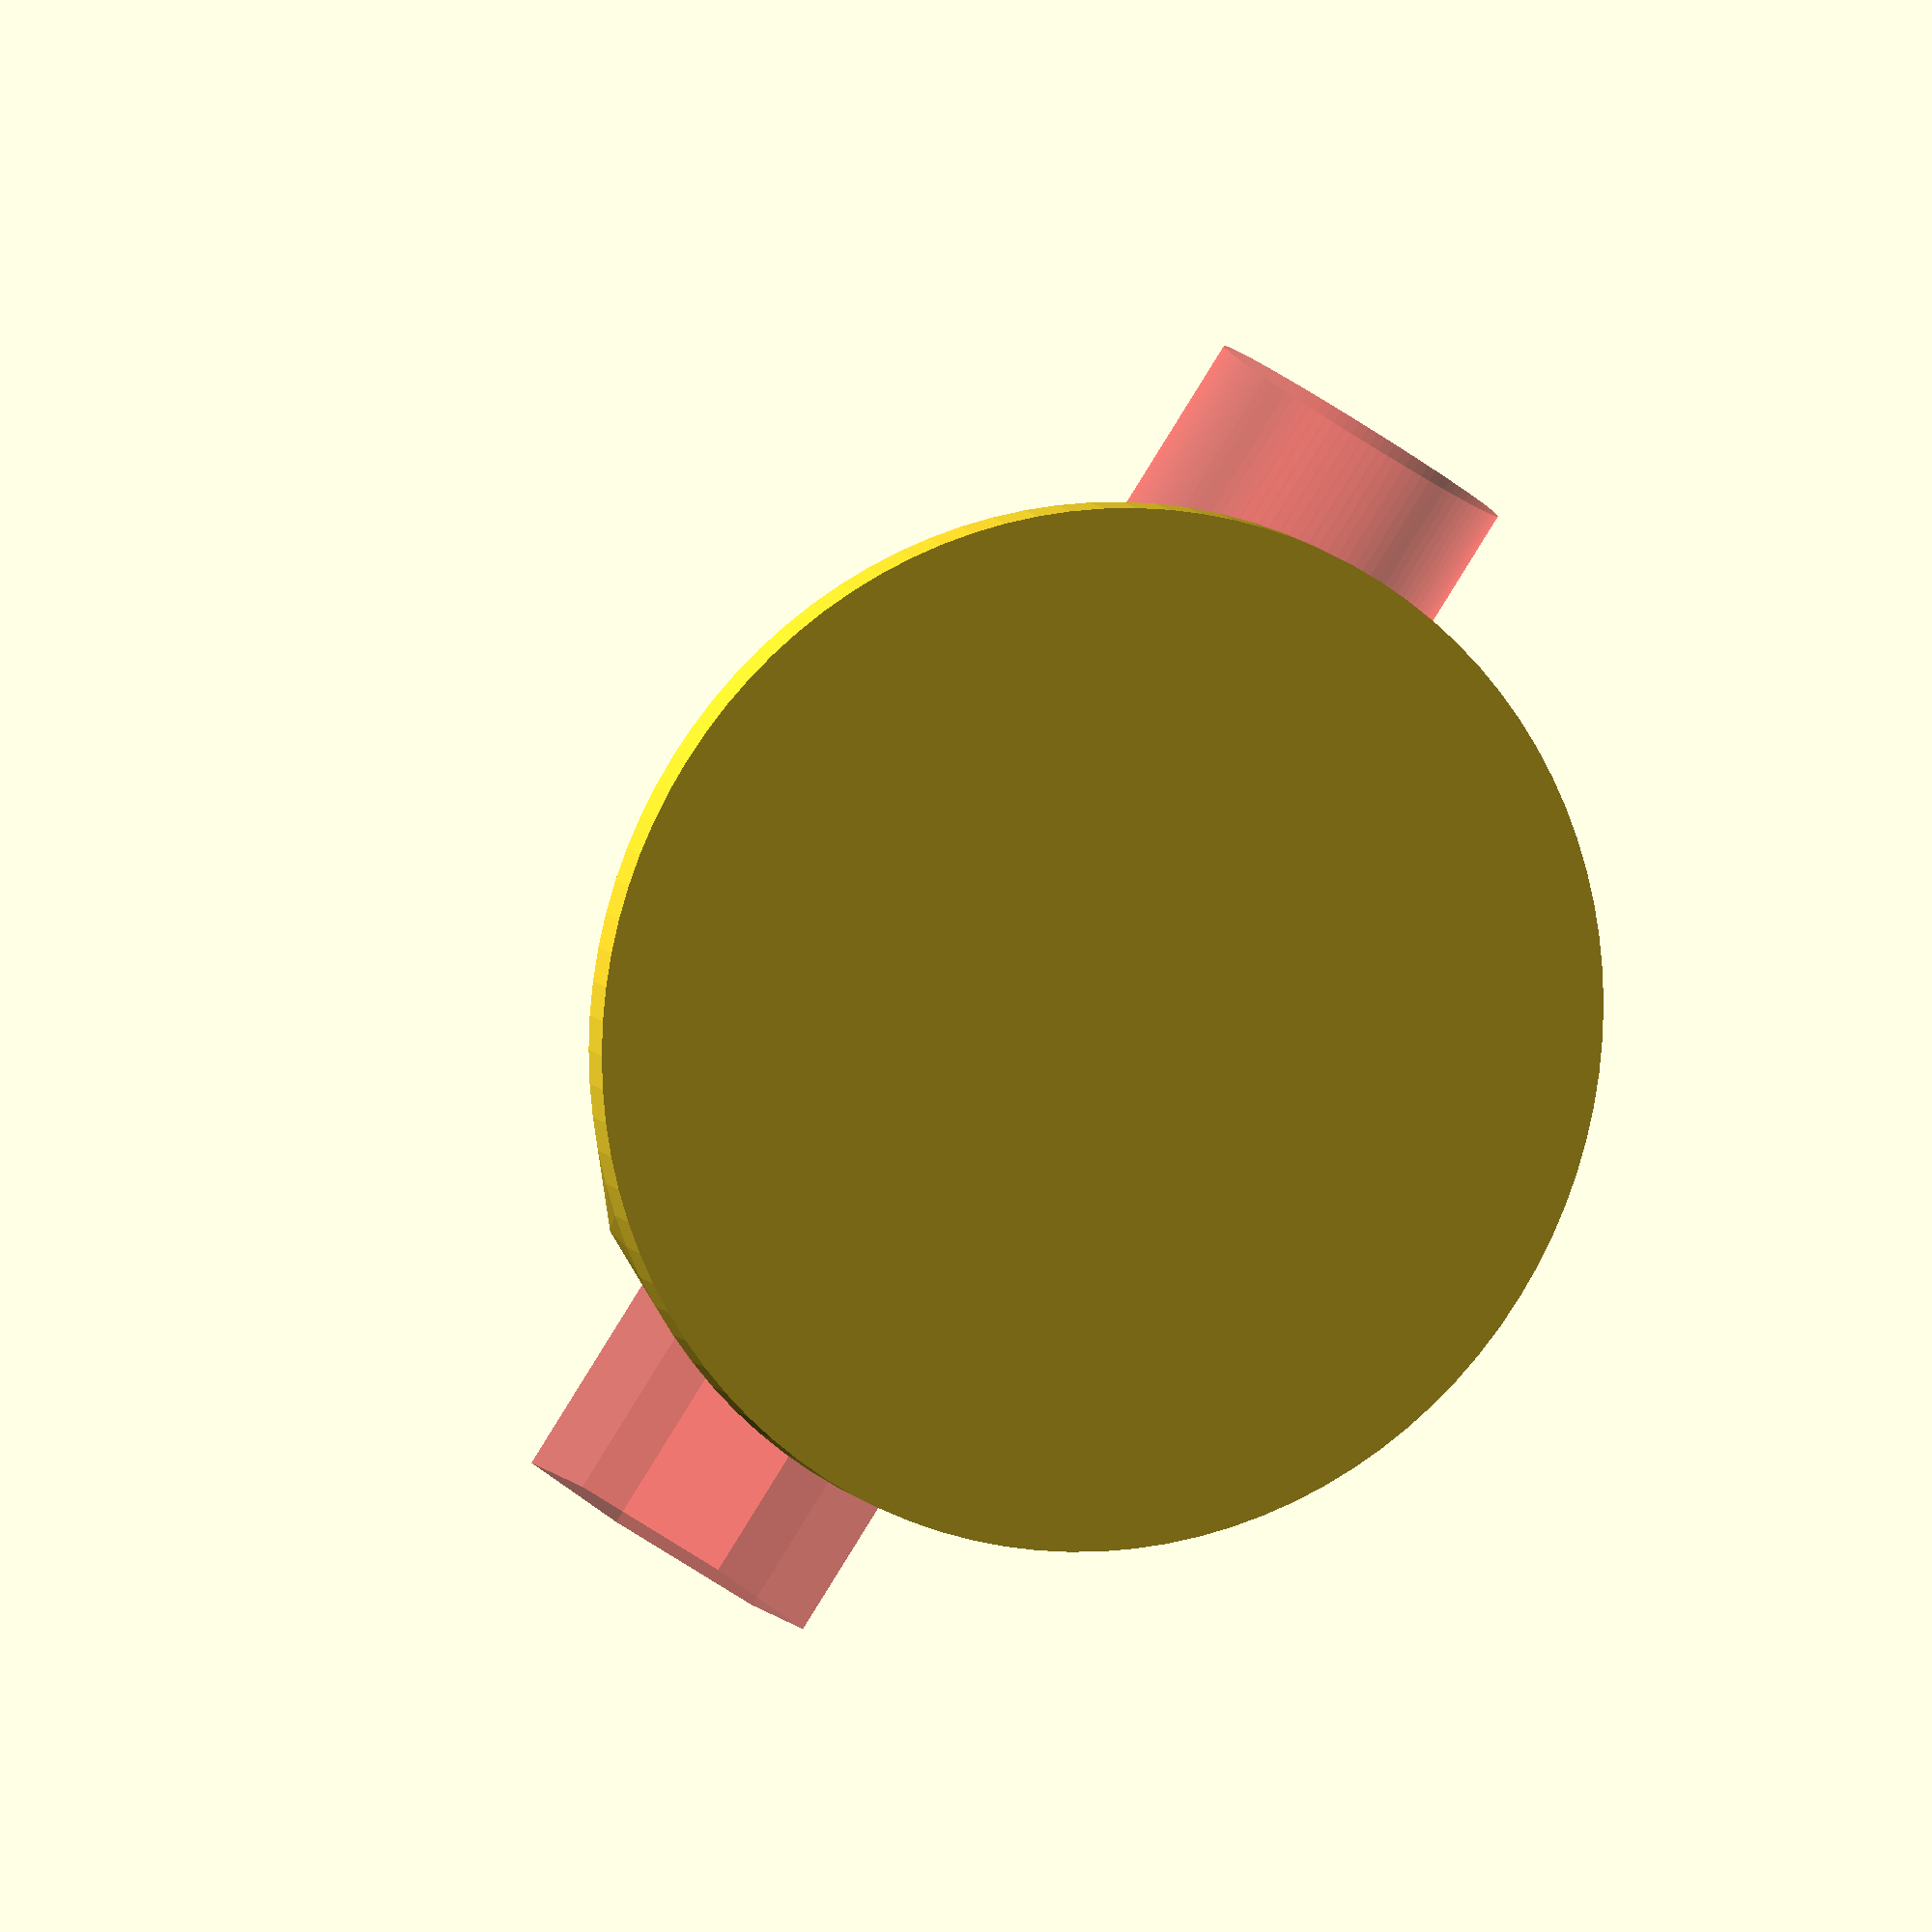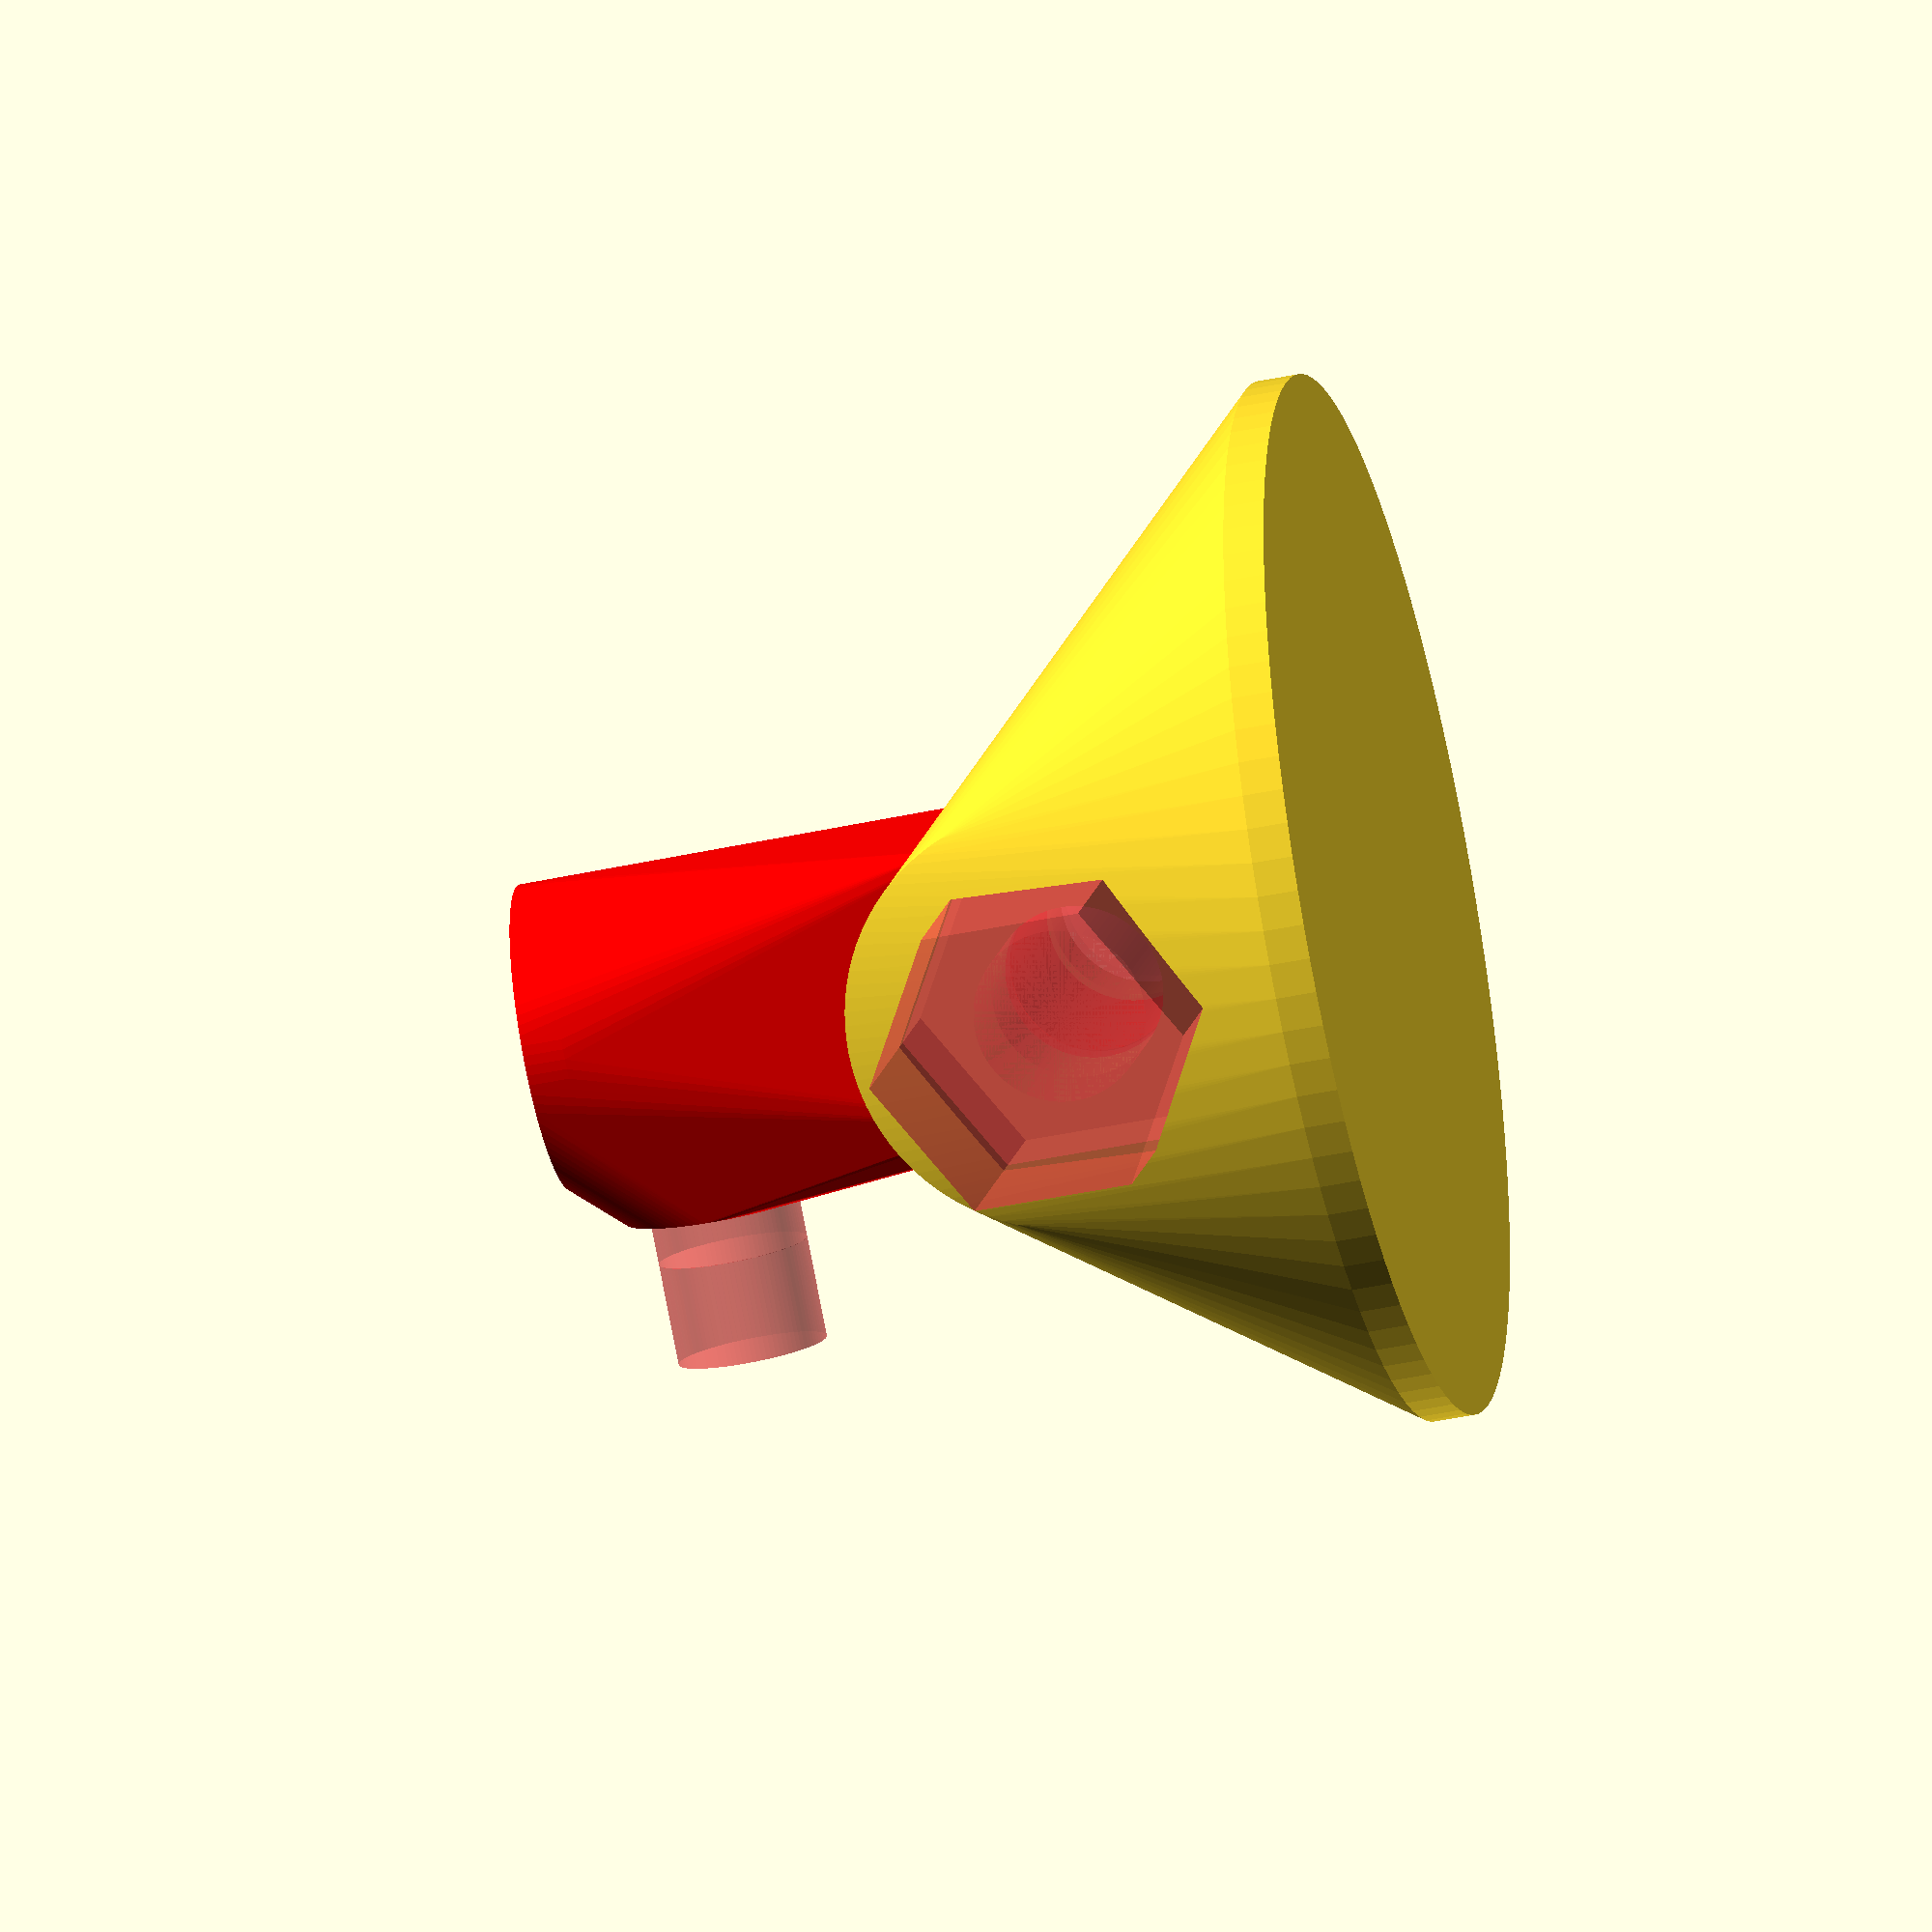
<openscad>
$fn=96;
epsilon=0.02;

m3_hex_dia = 6.3 + 1;
m3_head_dia = m3_hex_dia;
m3_hex_thick=2.3;
m3_head_thick=m3_hex_thick;

m8_hex_dia = 15.6;
m8_head_dia = m8_hex_dia;
m8_hex_thick=6.3 + 0.2;
m8_head_thick=m8_hex_thick;
m8_washer_thickness=1.65;

pin_wall_thick=2;  // Wall around pin.

// cello pin #1
pin_r=3.2;  // Radius of the pin measured.
pin_straight_len = 9;
pin_tip_len = 4;
pin_collar_r=6+0.5;

// cello pin #2
/**/
pin_r = 8.6/2 + 0.2;  // add some fudge.
pin_straight_len = 13;
pin_tip_len = 8.5;
pin_collar_r=7+0.5;
/**/

hinge_wall=2.6;      // min. wall around hinge.
hinge_axis_r=8/2 + 0.15;    // Axis of the hinge axle.
hinge_axis_len = 33; // screw
hinge_axis_mount_hiding = 0.5;  // hiding screws with at least this amount overhang.

// We need at least this much height to roll securely
// around the axis.
hinge_rotate_block_height=2 * (hinge_axis_r + hinge_wall);

// The depth is at least the height, but also influenced by
// the thickness of what sits above.
hinge_rotate_block_depth=max(hinge_rotate_block_height, 2 * (pin_r + pin_wall_thick));
hinge_rotate_block_width=2*(pin_r + pin_wall_thick);

// The radius the square rotate block consumes when rotating around
// its axis.
hinge_rotate_block_radius=sqrt(hinge_rotate_block_height*hinge_rotate_block_height
    + hinge_rotate_block_depth*hinge_rotate_block_depth)/2;
// The axis is high enough to let a bit room to rotate.
hinge_center_z = hinge_rotate_block_radius + 2;
		  
hinge_mount_block_thick=(hinge_axis_len + m8_head_thick - 2 * m8_washer_thickness - hinge_rotate_block_width)/2 + hinge_axis_mount_hiding;

base_thick = 2;
base_dia = hinge_axis_len + m8_head_thick + hinge_axis_mount_hiding + 11;

// securing screw.
screw_length = 5;
screw_wall_thick = 1.2;
screw_offset = 6;

module m_screw(radius, hex_dia, hex_thick, head_dia, head_thick, slen, extension) {
    cylinder(r=radius, h=slen + epsilon);
    cylinder(r=hex_dia/2, h=hex_thick, $fn=6);  // nut.
    translate([0, 0, slen]) cylinder(r=head_dia/2, h=head_thick); // head

    // If we draw the extensions as seprate objects, we see the separating
    // lines in the '#' view
    color("green") {
	translate([0, 0, slen + head_thick - epsilon]) cylinder(r=head_dia/2, h=extension);
	translate([0, 0, -extension]) cylinder(r=hex_dia/2, h=extension + epsilon, $fn=6);
    }
}

module screw_m3(slen, extension=0) {
    m_screw(3.4/2, m3_hex_dia, m3_hex_thick, m3_head_dia, m3_head_thick, slen, extension);
}

module screw_m8(slen, extension=0) {
    m_screw(8.4/2, m8_hex_dia, m8_hex_thick, m8_head_dia, m8_head_thick, slen, extension);
}
module screw_m8_with_washer(slen, extension=0) {
    screw_m8(slen, extension);
    color("green") translate([0, 0, slen-m8_washer_thickness+epsilon]) cylinder(r=m8_head_dia/2, h=m8_washer_thickness);
}

module pin(d=2 * pin_r) {
    translate([0, 0, pin_tip_len-epsilon]) cylinder(r=d/2, h=3 * pin_straight_len);
    cylinder(r1=0, r2=d/2, h=pin_tip_len);  // pin.
    // collar:
    translate([0, 0, pin_tip_len + pin_straight_len - epsilon]) cylinder(r=pin_collar_r + epsilon, h=4);
}

module pin_holder(r=pin_r) {
    assign(block_h = hinge_rotate_block_height,
	   block_d = hinge_rotate_block_depth,
	   pin_outer_radius = r + pin_wall_thick,
           pin_height = pin_straight_len + pin_tip_len) {
	difference() {
	    union() {
		translate([-(block_d)/2, -pin_outer_radius, 0]) cube([block_d, 2 * pin_outer_radius, block_h]); // hinge block
		hull() {
		    // The first two blocks outline the real hinge block, so that we get a smooth
		    // transition to the top part with the hull, but still have square flat sides.
		    translate([-(block_d)/2, -pin_outer_radius, block_h-1]) cube([block_d, 2 * pin_outer_radius, 1]);
		    translate([(block_d)/2-epsilon, -0.9 * pin_outer_radius, 0]) cube([epsilon, 1.8 * pin_outer_radius, block_h]);

		    translate([0, 0, block_h]) cylinder(h=pin_height, r=pin_outer_radius);  // main cylinde
		    translate([0, 0, block_h + pin_height - 2]) cylinder(h=2, r=pin_collar_r);
		    translate([0, 0, block_h + pin_tip_len + screw_offset]) rotate([0, 90, 0]) cylinder(r=m3_head_dia/2 + screw_wall_thick, h=screw_length + pin_r);
		}
	    }
	    translate([0, 0, block_h]) pin(d=2*r);  // make space for the pin
	    #translate([pin_r, 0, block_h + pin_tip_len + screw_offset]) rotate([0, 90, 0]) screw_m3(screw_length, 5); // space for screw
	    translate([0, 30, block_h/2]) rotate([90, 0, 0]) cylinder(r=hinge_axis_r, h=60); // hinge hole
	}
    }
}

module baseplate(dist=hinge_rotate_block_width + 2*m8_washer_thickness) {
    difference() {
	hull() {
	    // We want the mount blocks blend in with the base-plate
	    cylinder(r=base_dia/2 , h=base_thick);
	    translate([dist/2, 0, hinge_center_z + base_thick]) rotate([0, 90, 0]) cylinder(r=m8_hex_dia/2 + hinge_wall, h=hinge_mount_block_thick);
	    translate([-dist/2, 0, hinge_center_z + base_thick]) rotate([0, -90, 0]) cylinder(r=m8_hex_dia/2 + hinge_wall, h=hinge_mount_block_thick);
	}

	// We substract the space the rotating block would need. And make it
	// a bit more oval to look pleasing.
	translate([-dist/2, 0, hinge_center_z + base_thick]) scale([1, 1.65, 1]) rotate([0, 90, 0]) cylinder(r=hinge_center_z, h=dist);

	// .. also the space above the axis should generally be free.
	translate([-dist/2, -base_dia/2, hinge_center_z + base_thick - hinge_axis_r]) cube([dist, base_dia, base_dia]);


	// On the side with the screwhead, we want to have one washer
	#translate([-(hinge_axis_len + m8_head_thick)/2, 0, base_thick + hinge_center_z]) rotate([0, 90, 0]) screw_m8_with_washer(hinge_axis_len, 12);
    }    
}

module display_mount() {
    baseplate();
    color("red") translate([0, 0, base_thick + hinge_center_z - hinge_rotate_block_height/2]) rotate([0, 0, 90]) pin_holder();
}

module print_endpin_holder() {
    baseplate();
    translate([0, base_dia/2 + 10, 0]) rotate([0, 0, -90]) pin_holder(r=pin_r);
}

module xray() {
    difference() {
	baseplate();
	translate([0, 0, 22]) cube([50, 50, 20], center=true);
    }
}

//baseplate();
display_mount();
//print_endpin_holder();
//pin_holder();
</openscad>
<views>
elev=171.0 azim=56.2 roll=18.4 proj=o view=wireframe
elev=45.1 azim=235.1 roll=103.5 proj=o view=wireframe
</views>
